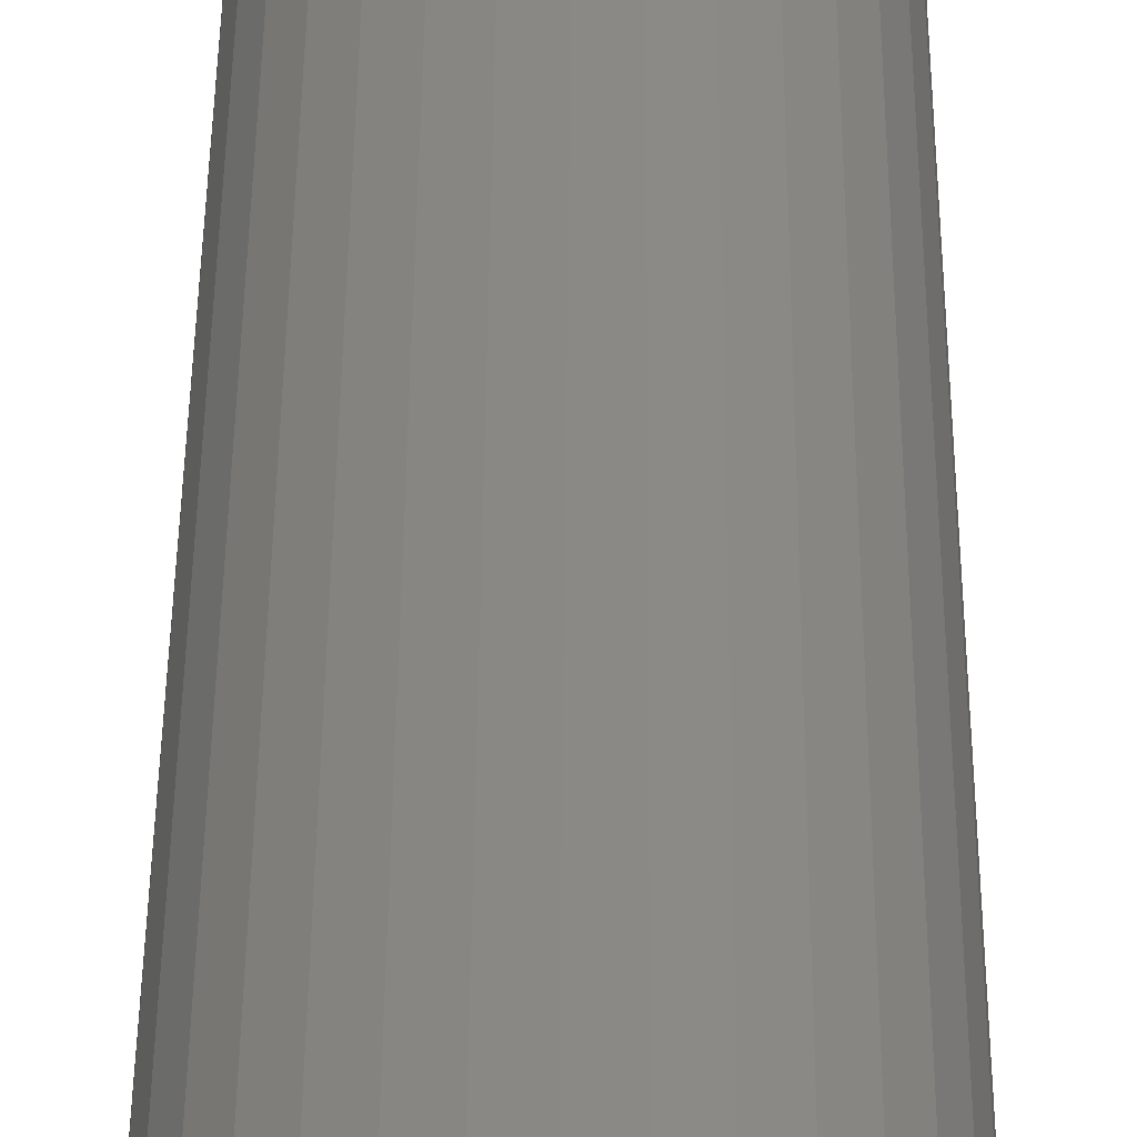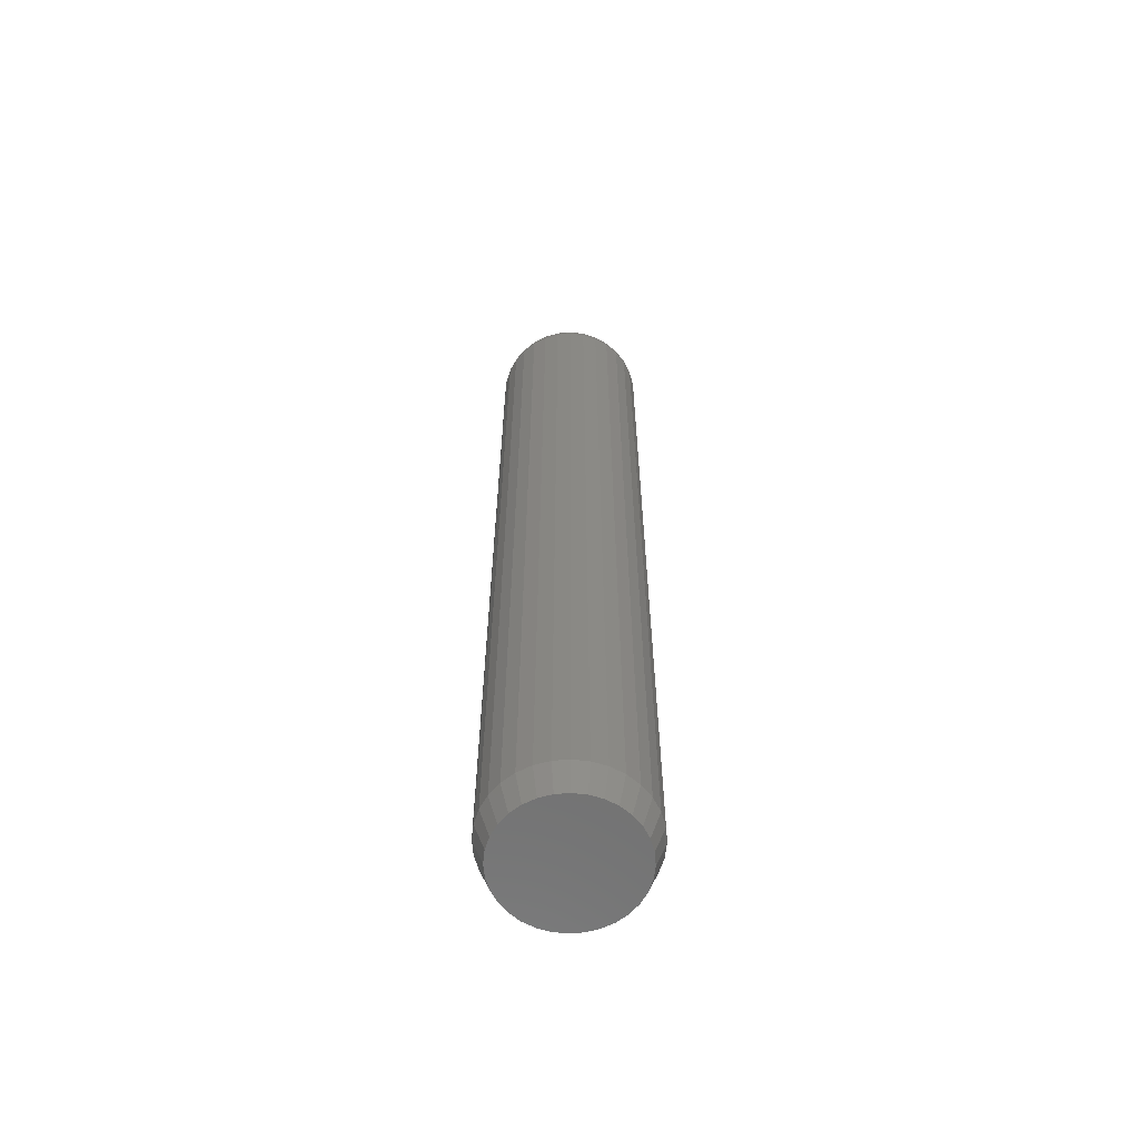
<metadata>
{"format":"stl","ext":"stl","renderer":"f3d","projection":"perspective","resolution":1024,"background":"white","views":[{"elev":29.1,"azim":-179.7,"up":"+Y"},{"elev":-62.1,"azim":-23.4,"up":"+Z"}]}
</metadata>
<code>
# stl→obj: 352 verts, 700 faces
v 0.2044 -0.4062 0.02344
v 0.2044 -0.4062 0.7188
v 0.2032 -0.4178 0.02344
v 0.2032 -0.4178 0.7188
v 0.1999 -0.4289 0.02344
v 0.1999 -0.4289 0.7188
v 0.1944 -0.4391 0.02344
v 0.1944 -0.4391 0.7188
v 0.187 -0.4481 0.02344
v 0.187 -0.4481 0.7188
v 0.178 -0.4555 0.02344
v 0.178 -0.4555 0.7188
v 0.1678 -0.461 0.02344
v 0.1678 -0.461 0.7188
v 0.1567 -0.4643 0.02344
v 0.1567 -0.4643 0.7188
v 0.1451 -0.4655 0.02344
v 0.1451 -0.4655 0.7188
v 0.1336 -0.4643 0.02344
v 0.1336 -0.4643 0.7188
v 0.1225 -0.461 0.02344
v 0.1225 -0.461 0.7188
v 0.1123 -0.4555 0.02344
v 0.1123 -0.4555 0.7188
v 0.1033 -0.4481 0.02344
v 0.1033 -0.4481 0.7188
v 0.09592 -0.4391 0.02344
v 0.09592 -0.4391 0.7188
v 0.09044 -0.4289 0.02344
v 0.09044 -0.4289 0.7188
v 0.08708 -0.4178 0.02344
v 0.08708 -0.4178 0.7188
v 0.08594 -0.4062 0.02344
v 0.08594 -0.4062 0.7188
v 0.08708 -0.3947 0.02344
v 0.08708 -0.3947 0.7188
v 0.09044 -0.3836 0.02344
v 0.09044 -0.3836 0.7188
v 0.09592 -0.3734 0.02344
v 0.09592 -0.3734 0.7188
v 0.1033 -0.3644 0.02344
v 0.1033 -0.3644 0.7188
v 0.1123 -0.357 0.02344
v 0.1123 -0.357 0.7188
v 0.1225 -0.3515 0.02344
v 0.1225 -0.3515 0.7188
v 0.1336 -0.3482 0.02344
v 0.1336 -0.3482 0.7188
v 0.1451 -0.347 0.02344
v 0.1451 -0.347 0.7188
v 0.1567 -0.3482 0.02344
v 0.1567 -0.3482 0.7188
v 0.1678 -0.3515 0.02344
v 0.1678 -0.3515 0.7188
v 0.178 -0.357 0.02344
v 0.178 -0.357 0.7188
v 0.187 -0.3644 0.02344
v 0.187 -0.3644 0.7188
v 0.1944 -0.3734 0.02344
v 0.1944 -0.3734 0.7188
v 0.1999 -0.3836 0.02344
v 0.1999 -0.3836 0.7188
v 0.2032 -0.3947 0.02344
v 0.2032 -0.3947 0.7188
v 0.1451 -0.3783 0.75
v 0.1397 -0.3788 0.75
v 0.1344 -0.3804 0.75
v 0.1506 -0.3788 0.75
v 0.1558 -0.3804 0.75
v 0.1296 -0.383 0.75
v 0.1607 -0.383 0.75
v 0.1254 -0.3865 0.75
v 0.1649 -0.3865 0.75
v 0.1219 -0.3907 0.75
v 0.1684 -0.3907 0.75
v 0.1193 -0.3956 0.75
v 0.171 -0.3956 0.75
v 0.1177 -0.4008 0.75
v 0.1726 -0.4008 0.75
v 0.1726 -0.4117 0.75
v 0.1193 -0.4169 0.75
v 0.171 -0.4169 0.75
v 0.1219 -0.4218 0.75
v 0.1684 -0.4218 0.75
v 0.1254 -0.426 0.75
v 0.1649 -0.426 0.75
v 0.1296 -0.4295 0.75
v 0.1607 -0.4295 0.75
v 0.1344 -0.4321 0.75
v 0.1558 -0.4321 0.75
v 0.1397 -0.4337 0.75
v 0.1451 -0.4342 0.75
v 0.1506 -0.4337 0.75
v 0.1731 -0.4062 0.75
v 0.1172 -0.4062 0.75
v 0.1177 -0.4117 0.75
v 0.1111 -0.4062 0.7494
v 0.1117 -0.3996 0.7494
v 0.1052 -0.4062 0.7476
v 0.106 -0.3985 0.7476
v 0.09983 -0.4062 0.7447
v 0.1007 -0.3974 0.7447
v 0.09509 -0.4062 0.7408
v 0.09605 -0.3965 0.7408
v 0.0912 -0.4062 0.7361
v 0.09224 -0.3957 0.7361
v 0.08832 -0.4062 0.7307
v 0.08941 -0.3952 0.7307
v 0.08654 -0.4062 0.7248
v 0.08766 -0.3948 0.7248
v 0.1786 -0.3996 0.7494
v 0.1792 -0.4062 0.7494
v 0.1843 -0.3985 0.7476
v 0.1851 -0.4062 0.7476
v 0.1896 -0.3974 0.7447
v 0.1905 -0.4062 0.7447
v 0.1942 -0.3965 0.7408
v 0.1952 -0.4062 0.7408
v 0.1981 -0.3957 0.7361
v 0.1991 -0.4062 0.7361
v 0.2009 -0.3952 0.7307
v 0.202 -0.4062 0.7307
v 0.2026 -0.3948 0.7248
v 0.2038 -0.4062 0.7248
v 0.1766 -0.3932 0.7494
v 0.182 -0.391 0.7476
v 0.187 -0.3889 0.7447
v 0.1914 -0.3871 0.7408
v 0.195 -0.3856 0.7361
v 0.1977 -0.3845 0.7307
v 0.1993 -0.3838 0.7248
v 0.1735 -0.3873 0.7494
v 0.1783 -0.3841 0.7476
v 0.1828 -0.3811 0.7447
v 0.1868 -0.3784 0.7408
v 0.19 -0.3763 0.7361
v 0.1924 -0.3747 0.7307
v 0.1939 -0.3737 0.7248
v 0.1692 -0.3822 0.7494
v 0.1734 -0.378 0.7476
v 0.1772 -0.3742 0.7447
v 0.1805 -0.3709 0.7408
v 0.1833 -0.3681 0.7361
v 0.1853 -0.3661 0.7307
v 0.1866 -0.3648 0.7248
v 0.1641 -0.3779 0.7494
v 0.1673 -0.3731 0.7476
v 0.1703 -0.3686 0.7447
v 0.173 -0.3646 0.7408
v 0.1751 -0.3614 0.7361
v 0.1767 -0.359 0.7307
v 0.1777 -0.3575 0.7248
v 0.1582 -0.3748 0.7494
v 0.1604 -0.3694 0.7476
v 0.1625 -0.3644 0.7447
v 0.1643 -0.36 0.7408
v 0.1658 -0.3564 0.7361
v 0.1669 -0.3537 0.7307
v 0.1676 -0.3521 0.7248
v 0.1518 -0.3728 0.7494
v 0.1529 -0.3671 0.7476
v 0.154 -0.3618 0.7447
v 0.1549 -0.3572 0.7408
v 0.1557 -0.3533 0.7361
v 0.1562 -0.3505 0.7307
v 0.1566 -0.3488 0.7248
v 0.1451 -0.3722 0.7494
v 0.1451 -0.3663 0.7476
v 0.1451 -0.3609 0.7447
v 0.1451 -0.3562 0.7408
v 0.1451 -0.3523 0.7361
v 0.1451 -0.3494 0.7307
v 0.1451 -0.3476 0.7248
v 0.1385 -0.3728 0.7494
v 0.1374 -0.3671 0.7476
v 0.1363 -0.3618 0.7447
v 0.1354 -0.3572 0.7408
v 0.1346 -0.3533 0.7361
v 0.1341 -0.3505 0.7307
v 0.1337 -0.3488 0.7248
v 0.1321 -0.3748 0.7494
v 0.1299 -0.3694 0.7476
v 0.1278 -0.3644 0.7447
v 0.126 -0.36 0.7408
v 0.1245 -0.3564 0.7361
v 0.1234 -0.3537 0.7307
v 0.1227 -0.3521 0.7248
v 0.1262 -0.3779 0.7494
v 0.123 -0.3731 0.7476
v 0.12 -0.3686 0.7447
v 0.1173 -0.3646 0.7408
v 0.1152 -0.3614 0.7361
v 0.1136 -0.359 0.7307
v 0.1126 -0.3575 0.7248
v 0.1211 -0.3822 0.7494
v 0.1169 -0.378 0.7476
v 0.1131 -0.3742 0.7447
v 0.1098 -0.3709 0.7408
v 0.107 -0.3681 0.7361
v 0.105 -0.3661 0.7307
v 0.1037 -0.3648 0.7248
v 0.1168 -0.3873 0.7494
v 0.112 -0.3841 0.7476
v 0.1075 -0.3811 0.7447
v 0.1035 -0.3784 0.7408
v 0.1003 -0.3763 0.7361
v 0.09789 -0.3747 0.7307
v 0.09642 -0.3737 0.7248
v 0.1137 -0.3932 0.7494
v 0.1083 -0.391 0.7476
v 0.1033 -0.3889 0.7447
v 0.0989 -0.3871 0.7408
v 0.09531 -0.3856 0.7361
v 0.09264 -0.3845 0.7307
v 0.091 -0.3838 0.7248
v 0.1786 -0.4129 0.7494
v 0.1843 -0.414 0.7476
v 0.1896 -0.4151 0.7447
v 0.1942 -0.416 0.7408
v 0.1981 -0.4168 0.7361
v 0.2009 -0.4173 0.7307
v 0.2026 -0.4177 0.7248
v 0.1117 -0.4129 0.7494
v 0.106 -0.414 0.7476
v 0.1007 -0.4151 0.7447
v 0.09605 -0.416 0.7408
v 0.09224 -0.4168 0.7361
v 0.08941 -0.4173 0.7307
v 0.08766 -0.4177 0.7248
v 0.1137 -0.4193 0.7494
v 0.1083 -0.4215 0.7476
v 0.1033 -0.4236 0.7447
v 0.0989 -0.4254 0.7408
v 0.09531 -0.4269 0.7361
v 0.09264 -0.428 0.7307
v 0.091 -0.4287 0.7248
v 0.1168 -0.4252 0.7494
v 0.112 -0.4284 0.7476
v 0.1075 -0.4314 0.7447
v 0.1035 -0.4341 0.7408
v 0.1003 -0.4362 0.7361
v 0.09789 -0.4378 0.7307
v 0.09642 -0.4388 0.7248
v 0.1211 -0.4303 0.7494
v 0.1169 -0.4345 0.7476
v 0.1131 -0.4383 0.7447
v 0.1098 -0.4416 0.7408
v 0.107 -0.4444 0.7361
v 0.105 -0.4464 0.7307
v 0.1037 -0.4477 0.7248
v 0.1262 -0.4346 0.7494
v 0.123 -0.4394 0.7476
v 0.12 -0.4439 0.7447
v 0.1173 -0.4479 0.7408
v 0.1152 -0.4511 0.7361
v 0.1136 -0.4535 0.7307
v 0.1126 -0.455 0.7248
v 0.1321 -0.4377 0.7494
v 0.1299 -0.4431 0.7476
v 0.1278 -0.4481 0.7447
v 0.126 -0.4525 0.7408
v 0.1245 -0.4561 0.7361
v 0.1234 -0.4588 0.7307
v 0.1227 -0.4604 0.7248
v 0.1385 -0.4397 0.7494
v 0.1374 -0.4454 0.7476
v 0.1363 -0.4507 0.7447
v 0.1354 -0.4553 0.7408
v 0.1346 -0.4592 0.7361
v 0.1341 -0.462 0.7307
v 0.1337 -0.4637 0.7248
v 0.1451 -0.4403 0.7494
v 0.1451 -0.4462 0.7476
v 0.1451 -0.4516 0.7447
v 0.1451 -0.4563 0.7408
v 0.1451 -0.4602 0.7361
v 0.1451 -0.4631 0.7307
v 0.1451 -0.4649 0.7248
v 0.1518 -0.4397 0.7494
v 0.1529 -0.4454 0.7476
v 0.154 -0.4507 0.7447
v 0.1549 -0.4553 0.7408
v 0.1557 -0.4592 0.7361
v 0.1562 -0.462 0.7307
v 0.1566 -0.4637 0.7248
v 0.1582 -0.4377 0.7494
v 0.1604 -0.4431 0.7476
v 0.1625 -0.4481 0.7447
v 0.1643 -0.4525 0.7408
v 0.1658 -0.4561 0.7361
v 0.1669 -0.4588 0.7307
v 0.1676 -0.4604 0.7248
v 0.1641 -0.4346 0.7494
v 0.1673 -0.4394 0.7476
v 0.1703 -0.4439 0.7447
v 0.173 -0.4479 0.7408
v 0.1751 -0.4511 0.7361
v 0.1767 -0.4535 0.7307
v 0.1777 -0.455 0.7248
v 0.1692 -0.4303 0.7494
v 0.1734 -0.4345 0.7476
v 0.1772 -0.4383 0.7447
v 0.1805 -0.4416 0.7408
v 0.1833 -0.4444 0.7361
v 0.1853 -0.4464 0.7307
v 0.1866 -0.4477 0.7248
v 0.1735 -0.4252 0.7494
v 0.1783 -0.4284 0.7476
v 0.1828 -0.4314 0.7447
v 0.1868 -0.4341 0.7408
v 0.19 -0.4362 0.7361
v 0.1924 -0.4378 0.7307
v 0.1939 -0.4388 0.7248
v 0.1766 -0.4193 0.7494
v 0.182 -0.4215 0.7476
v 0.187 -0.4236 0.7447
v 0.1914 -0.4254 0.7408
v 0.195 -0.4269 0.7361
v 0.1977 -0.428 0.7307
v 0.1993 -0.4287 0.7248
v 0.1255 -0.3588 0
v 0.1351 -0.3558 0
v 0.1451 -0.3549 0
v 0.1552 -0.3558 0
v 0.1648 -0.3588 0
v 0.1166 -0.3635 0
v 0.1737 -0.3635 0
v 0.1088 -0.3699 0
v 0.1815 -0.3699 0
v 0.1024 -0.3777 0
v 0.1879 -0.3777 0
v 0.09766 -0.3866 0
v 0.1926 -0.3866 0
v 0.09474 -0.3962 0
v 0.1956 -0.3962 0
v 0.1926 -0.4259 0
v 0.09766 -0.4259 0
v 0.1956 -0.4163 0
v 0.1024 -0.4348 0
v 0.1879 -0.4348 0
v 0.1088 -0.4426 0
v 0.1815 -0.4426 0
v 0.1166 -0.449 0
v 0.1737 -0.449 0
v 0.1255 -0.4537 0
v 0.1648 -0.4537 0
v 0.1351 -0.4567 0
v 0.1451 -0.4576 0
v 0.1552 -0.4567 0
v 0.09474 -0.4163 0
v 0.09375 -0.4062 0
v 0.1965 -0.4062 0
f 1 2 3
f 3 2 4
f 3 4 5
f 5 4 6
f 5 6 7
f 7 6 8
f 7 8 9
f 9 8 10
f 9 10 11
f 11 10 12
f 11 12 13
f 13 12 14
f 13 14 15
f 15 14 16
f 15 16 17
f 17 16 18
f 17 18 19
f 19 18 20
f 19 20 21
f 21 20 22
f 21 22 23
f 23 22 24
f 23 24 25
f 25 24 26
f 25 26 27
f 27 26 28
f 27 28 29
f 29 28 30
f 29 30 31
f 31 30 32
f 31 32 33
f 33 32 34
f 33 34 35
f 35 34 36
f 35 36 37
f 37 36 38
f 37 38 39
f 39 38 40
f 39 40 41
f 41 40 42
f 41 42 43
f 43 42 44
f 43 44 45
f 45 44 46
f 45 46 47
f 47 46 48
f 47 48 49
f 49 48 50
f 49 50 51
f 51 50 52
f 51 52 53
f 53 52 54
f 53 54 55
f 55 54 56
f 55 56 57
f 57 56 58
f 57 58 59
f 59 58 60
f 59 60 61
f 61 60 62
f 61 62 63
f 63 62 64
f 63 64 1
f 1 64 2
f 65 66 67
f 68 65 67
f 68 67 69
f 69 67 70
f 69 70 71
f 71 70 72
f 71 72 73
f 73 72 74
f 73 74 75
f 75 74 76
f 75 76 77
f 77 76 78
f 77 78 79
f 80 81 82
f 82 81 83
f 82 83 84
f 84 83 85
f 84 85 86
f 86 85 87
f 86 87 88
f 88 87 89
f 88 89 90
f 90 89 91
f 90 91 92
f 90 92 93
f 79 78 94
f 94 78 95
f 94 95 80
f 80 95 96
f 80 96 81
f 95 78 97
f 97 78 98
f 97 98 99
f 99 98 100
f 99 100 101
f 101 100 102
f 101 102 103
f 103 102 104
f 103 104 105
f 105 104 106
f 105 106 107
f 107 106 108
f 107 108 109
f 109 108 110
f 109 110 34
f 34 110 36
f 79 94 111
f 111 94 112
f 111 112 113
f 113 112 114
f 113 114 115
f 115 114 116
f 115 116 117
f 117 116 118
f 117 118 119
f 119 118 120
f 119 120 121
f 121 120 122
f 121 122 123
f 123 122 124
f 123 124 64
f 64 124 2
f 77 79 125
f 125 79 111
f 125 111 126
f 126 111 113
f 126 113 127
f 127 113 115
f 127 115 128
f 128 115 117
f 128 117 129
f 129 117 119
f 129 119 130
f 130 119 121
f 130 121 131
f 131 121 123
f 131 123 62
f 62 123 64
f 75 77 132
f 132 77 125
f 132 125 133
f 133 125 126
f 133 126 134
f 134 126 127
f 134 127 135
f 135 127 128
f 135 128 136
f 136 128 129
f 136 129 137
f 137 129 130
f 137 130 138
f 138 130 131
f 138 131 60
f 60 131 62
f 73 75 139
f 139 75 132
f 139 132 140
f 140 132 133
f 140 133 141
f 141 133 134
f 141 134 142
f 142 134 135
f 142 135 143
f 143 135 136
f 143 136 144
f 144 136 137
f 144 137 145
f 145 137 138
f 145 138 58
f 58 138 60
f 71 73 146
f 146 73 139
f 146 139 147
f 147 139 140
f 147 140 148
f 148 140 141
f 148 141 149
f 149 141 142
f 149 142 150
f 150 142 143
f 150 143 151
f 151 143 144
f 151 144 152
f 152 144 145
f 152 145 56
f 56 145 58
f 69 71 153
f 153 71 146
f 153 146 154
f 154 146 147
f 154 147 155
f 155 147 148
f 155 148 156
f 156 148 149
f 156 149 157
f 157 149 150
f 157 150 158
f 158 150 151
f 158 151 159
f 159 151 152
f 159 152 54
f 54 152 56
f 68 69 160
f 160 69 153
f 160 153 161
f 161 153 154
f 161 154 162
f 162 154 155
f 162 155 163
f 163 155 156
f 163 156 164
f 164 156 157
f 164 157 165
f 165 157 158
f 165 158 166
f 166 158 159
f 166 159 52
f 52 159 54
f 65 68 167
f 167 68 160
f 167 160 168
f 168 160 161
f 168 161 169
f 169 161 162
f 169 162 170
f 170 162 163
f 170 163 171
f 171 163 164
f 171 164 172
f 172 164 165
f 172 165 173
f 173 165 166
f 173 166 50
f 50 166 52
f 66 65 174
f 174 65 167
f 174 167 175
f 175 167 168
f 175 168 176
f 176 168 169
f 176 169 177
f 177 169 170
f 177 170 178
f 178 170 171
f 178 171 179
f 179 171 172
f 179 172 180
f 180 172 173
f 180 173 48
f 48 173 50
f 67 66 181
f 181 66 174
f 181 174 182
f 182 174 175
f 182 175 183
f 183 175 176
f 183 176 184
f 184 176 177
f 184 177 185
f 185 177 178
f 185 178 186
f 186 178 179
f 186 179 187
f 187 179 180
f 187 180 46
f 46 180 48
f 70 67 188
f 188 67 181
f 188 181 189
f 189 181 182
f 189 182 190
f 190 182 183
f 190 183 191
f 191 183 184
f 191 184 192
f 192 184 185
f 192 185 193
f 193 185 186
f 193 186 194
f 194 186 187
f 194 187 44
f 44 187 46
f 72 70 195
f 195 70 188
f 195 188 196
f 196 188 189
f 196 189 197
f 197 189 190
f 197 190 198
f 198 190 191
f 198 191 199
f 199 191 192
f 199 192 200
f 200 192 193
f 200 193 201
f 201 193 194
f 201 194 42
f 42 194 44
f 74 72 202
f 202 72 195
f 202 195 203
f 203 195 196
f 203 196 204
f 204 196 197
f 204 197 205
f 205 197 198
f 205 198 206
f 206 198 199
f 206 199 207
f 207 199 200
f 207 200 208
f 208 200 201
f 208 201 40
f 40 201 42
f 76 74 209
f 209 74 202
f 209 202 210
f 210 202 203
f 210 203 211
f 211 203 204
f 211 204 212
f 212 204 205
f 212 205 213
f 213 205 206
f 213 206 214
f 214 206 207
f 214 207 215
f 215 207 208
f 215 208 38
f 38 208 40
f 78 76 98
f 98 76 209
f 98 209 100
f 100 209 210
f 100 210 102
f 102 210 211
f 102 211 104
f 104 211 212
f 104 212 106
f 106 212 213
f 106 213 108
f 108 213 214
f 108 214 110
f 110 214 215
f 110 215 36
f 36 215 38
f 94 80 112
f 112 80 216
f 112 216 114
f 114 216 217
f 114 217 116
f 116 217 218
f 116 218 118
f 118 218 219
f 118 219 120
f 120 219 220
f 120 220 122
f 122 220 221
f 122 221 124
f 124 221 222
f 124 222 2
f 2 222 4
f 96 95 223
f 223 95 97
f 223 97 224
f 224 97 99
f 224 99 225
f 225 99 101
f 225 101 226
f 226 101 103
f 226 103 227
f 227 103 105
f 227 105 228
f 228 105 107
f 228 107 229
f 229 107 109
f 229 109 32
f 32 109 34
f 81 96 230
f 230 96 223
f 230 223 231
f 231 223 224
f 231 224 232
f 232 224 225
f 232 225 233
f 233 225 226
f 233 226 234
f 234 226 227
f 234 227 235
f 235 227 228
f 235 228 236
f 236 228 229
f 236 229 30
f 30 229 32
f 83 81 237
f 237 81 230
f 237 230 238
f 238 230 231
f 238 231 239
f 239 231 232
f 239 232 240
f 240 232 233
f 240 233 241
f 241 233 234
f 241 234 242
f 242 234 235
f 242 235 243
f 243 235 236
f 243 236 28
f 28 236 30
f 85 83 244
f 244 83 237
f 244 237 245
f 245 237 238
f 245 238 246
f 246 238 239
f 246 239 247
f 247 239 240
f 247 240 248
f 248 240 241
f 248 241 249
f 249 241 242
f 249 242 250
f 250 242 243
f 250 243 26
f 26 243 28
f 87 85 251
f 251 85 244
f 251 244 252
f 252 244 245
f 252 245 253
f 253 245 246
f 253 246 254
f 254 246 247
f 254 247 255
f 255 247 248
f 255 248 256
f 256 248 249
f 256 249 257
f 257 249 250
f 257 250 24
f 24 250 26
f 89 87 258
f 258 87 251
f 258 251 259
f 259 251 252
f 259 252 260
f 260 252 253
f 260 253 261
f 261 253 254
f 261 254 262
f 262 254 255
f 262 255 263
f 263 255 256
f 263 256 264
f 264 256 257
f 264 257 22
f 22 257 24
f 91 89 265
f 265 89 258
f 265 258 266
f 266 258 259
f 266 259 267
f 267 259 260
f 267 260 268
f 268 260 261
f 268 261 269
f 269 261 262
f 269 262 270
f 270 262 263
f 270 263 271
f 271 263 264
f 271 264 20
f 20 264 22
f 92 91 272
f 272 91 265
f 272 265 273
f 273 265 266
f 273 266 274
f 274 266 267
f 274 267 275
f 275 267 268
f 275 268 276
f 276 268 269
f 276 269 277
f 277 269 270
f 277 270 278
f 278 270 271
f 278 271 18
f 18 271 20
f 93 92 279
f 279 92 272
f 279 272 280
f 280 272 273
f 280 273 281
f 281 273 274
f 281 274 282
f 282 274 275
f 282 275 283
f 283 275 276
f 283 276 284
f 284 276 277
f 284 277 285
f 285 277 278
f 285 278 16
f 16 278 18
f 90 93 286
f 286 93 279
f 286 279 287
f 287 279 280
f 287 280 288
f 288 280 281
f 288 281 289
f 289 281 282
f 289 282 290
f 290 282 283
f 290 283 291
f 291 283 284
f 291 284 292
f 292 284 285
f 292 285 14
f 14 285 16
f 88 90 293
f 293 90 286
f 293 286 294
f 294 286 287
f 294 287 295
f 295 287 288
f 295 288 296
f 296 288 289
f 296 289 297
f 297 289 290
f 297 290 298
f 298 290 291
f 298 291 299
f 299 291 292
f 299 292 12
f 12 292 14
f 86 88 300
f 300 88 293
f 300 293 301
f 301 293 294
f 301 294 302
f 302 294 295
f 302 295 303
f 303 295 296
f 303 296 304
f 304 296 297
f 304 297 305
f 305 297 298
f 305 298 306
f 306 298 299
f 306 299 10
f 10 299 12
f 84 86 307
f 307 86 300
f 307 300 308
f 308 300 301
f 308 301 309
f 309 301 302
f 309 302 310
f 310 302 303
f 310 303 311
f 311 303 304
f 311 304 312
f 312 304 305
f 312 305 313
f 313 305 306
f 313 306 8
f 8 306 10
f 82 84 314
f 314 84 307
f 314 307 315
f 315 307 308
f 315 308 316
f 316 308 309
f 316 309 317
f 317 309 310
f 317 310 318
f 318 310 311
f 318 311 319
f 319 311 312
f 319 312 320
f 320 312 313
f 320 313 6
f 6 313 8
f 80 82 216
f 216 82 314
f 216 314 217
f 217 314 315
f 217 315 218
f 218 315 316
f 218 316 219
f 219 316 317
f 219 317 220
f 220 317 318
f 220 318 221
f 221 318 319
f 221 319 222
f 222 319 320
f 222 320 4
f 4 320 6
f 321 322 323
f 321 323 324
f 325 321 324
f 326 321 325
f 327 326 325
f 328 326 327
f 329 328 327
f 330 328 329
f 331 330 329
f 332 330 331
f 333 332 331
f 334 332 333
f 335 334 333
f 336 337 338
f 339 337 336
f 340 339 336
f 341 339 340
f 342 341 340
f 343 341 342
f 344 343 342
f 345 343 344
f 346 345 344
f 347 345 346
f 348 347 346
f 349 348 346
f 337 350 338
f 338 350 351
f 338 351 352
f 352 351 334
f 352 334 335
f 351 31 33
f 351 350 31
f 1 338 352
f 1 3 338
f 337 29 31
f 337 31 350
f 339 27 29
f 339 29 337
f 341 25 27
f 341 27 339
f 343 23 25
f 343 25 341
f 345 21 23
f 345 23 343
f 347 19 21
f 347 21 345
f 348 17 19
f 348 19 347
f 349 15 17
f 349 17 348
f 346 13 15
f 346 15 349
f 344 11 13
f 344 13 346
f 342 9 11
f 342 11 344
f 340 7 9
f 340 9 342
f 336 5 7
f 336 7 340
f 3 5 338
f 338 5 336
f 352 63 1
f 352 335 63
f 33 334 351
f 33 35 334
f 333 61 63
f 333 63 335
f 331 59 61
f 331 61 333
f 329 57 59
f 329 59 331
f 327 55 57
f 327 57 329
f 325 53 55
f 325 55 327
f 324 51 53
f 324 53 325
f 323 49 51
f 323 51 324
f 322 47 49
f 322 49 323
f 321 45 47
f 321 47 322
f 326 43 45
f 326 45 321
f 328 41 43
f 328 43 326
f 330 39 41
f 330 41 328
f 332 37 39
f 332 39 330
f 35 37 334
f 334 37 332

</code>
